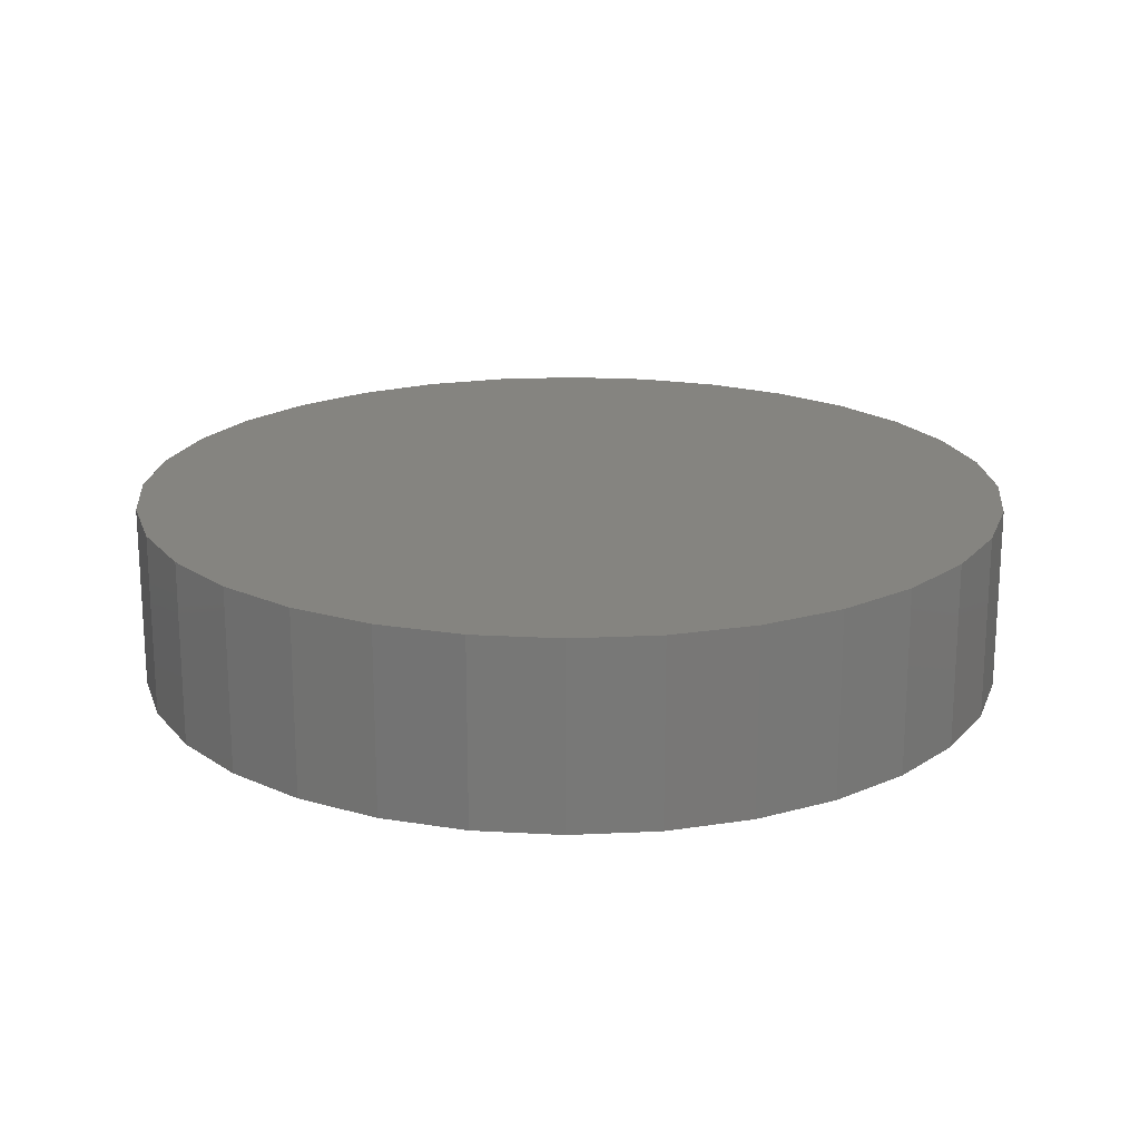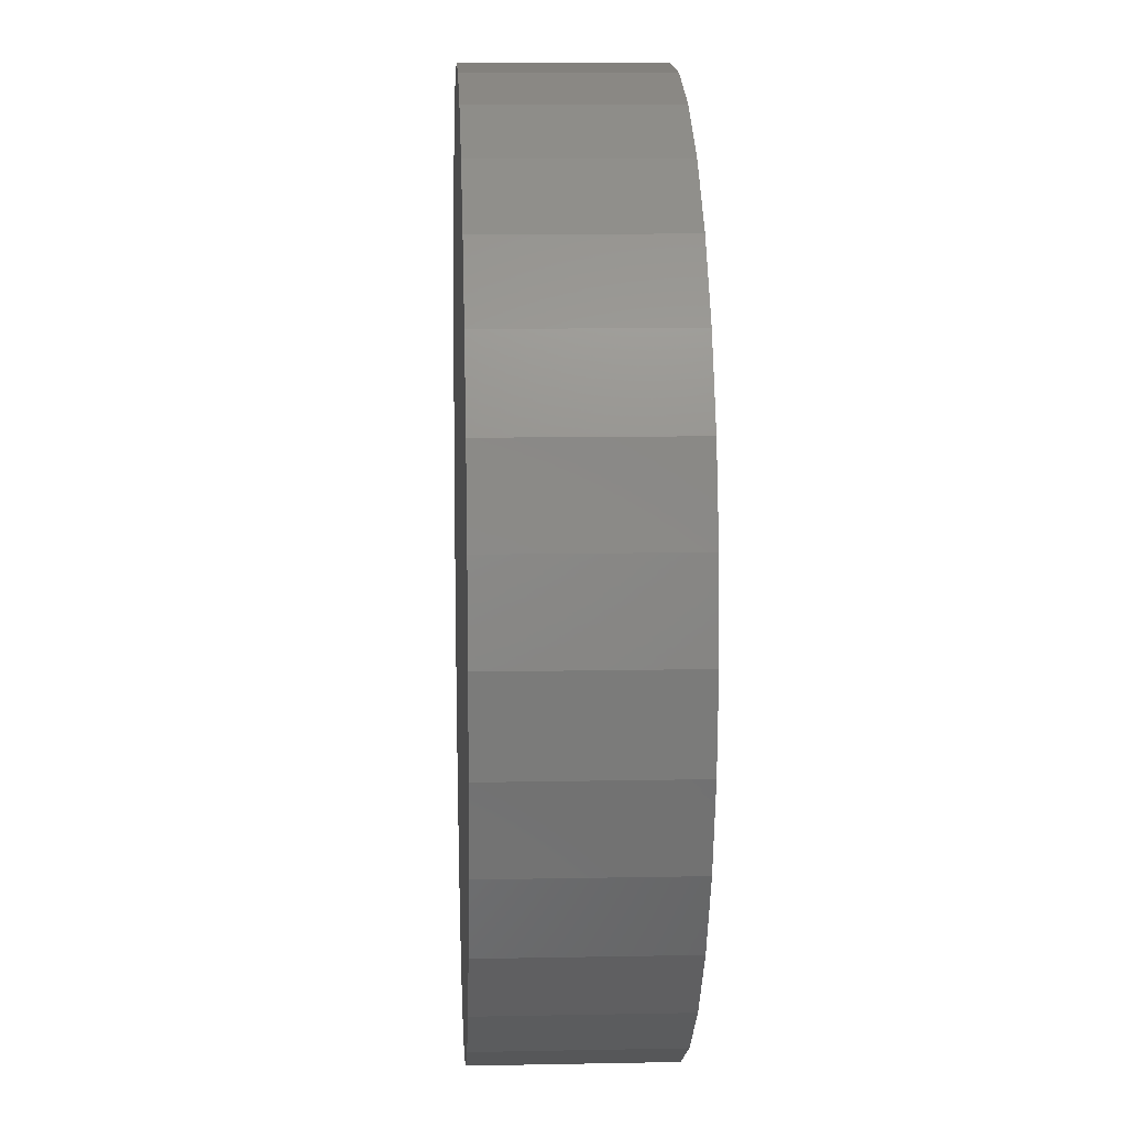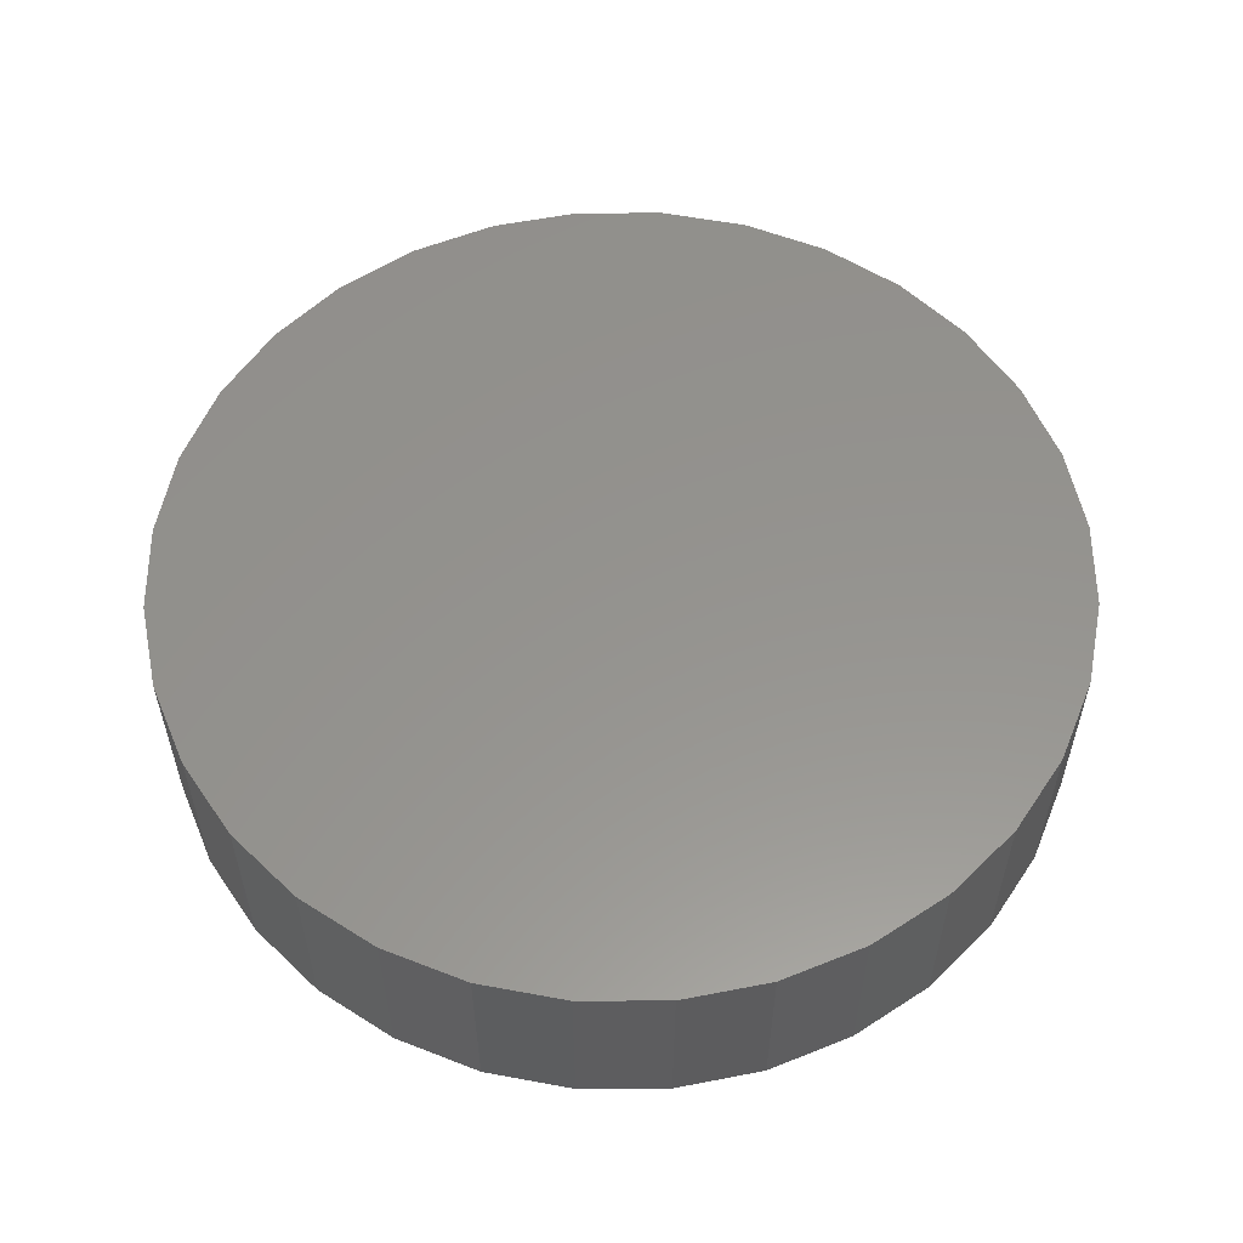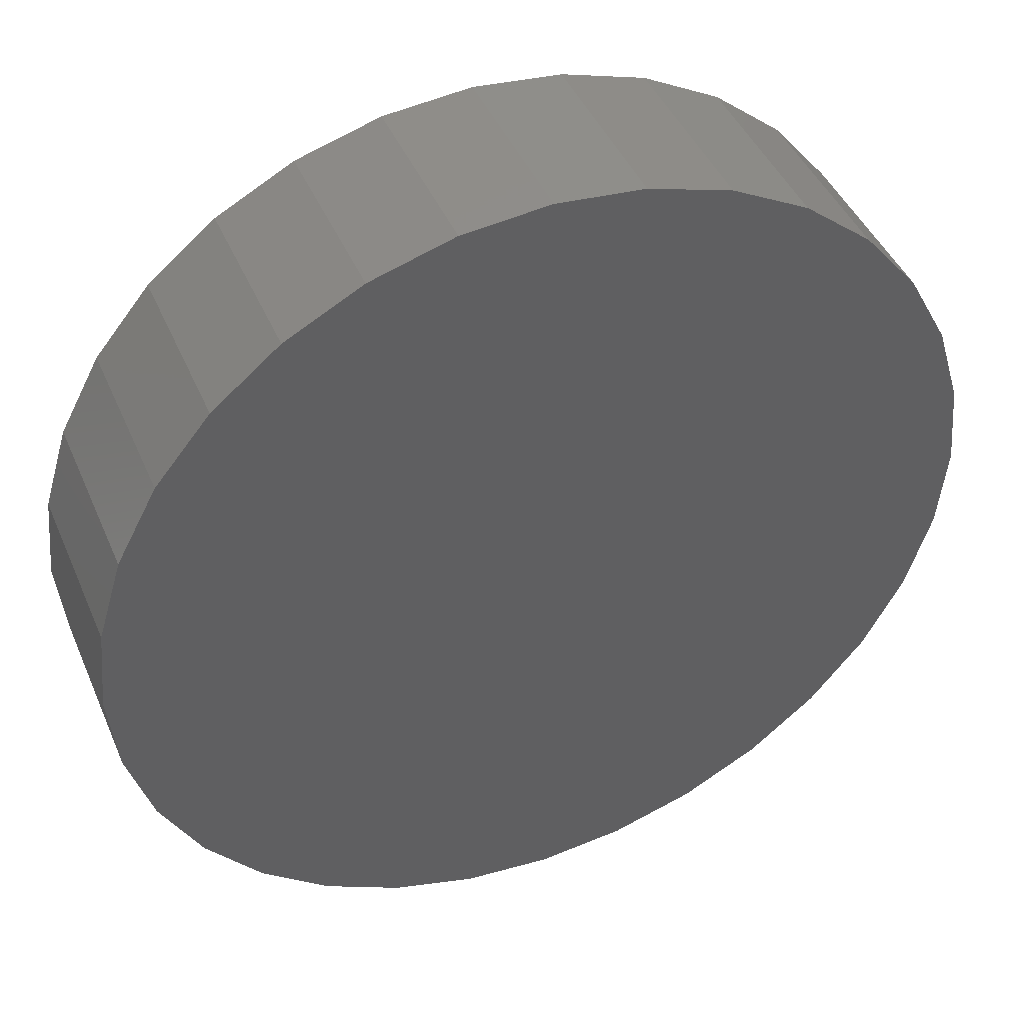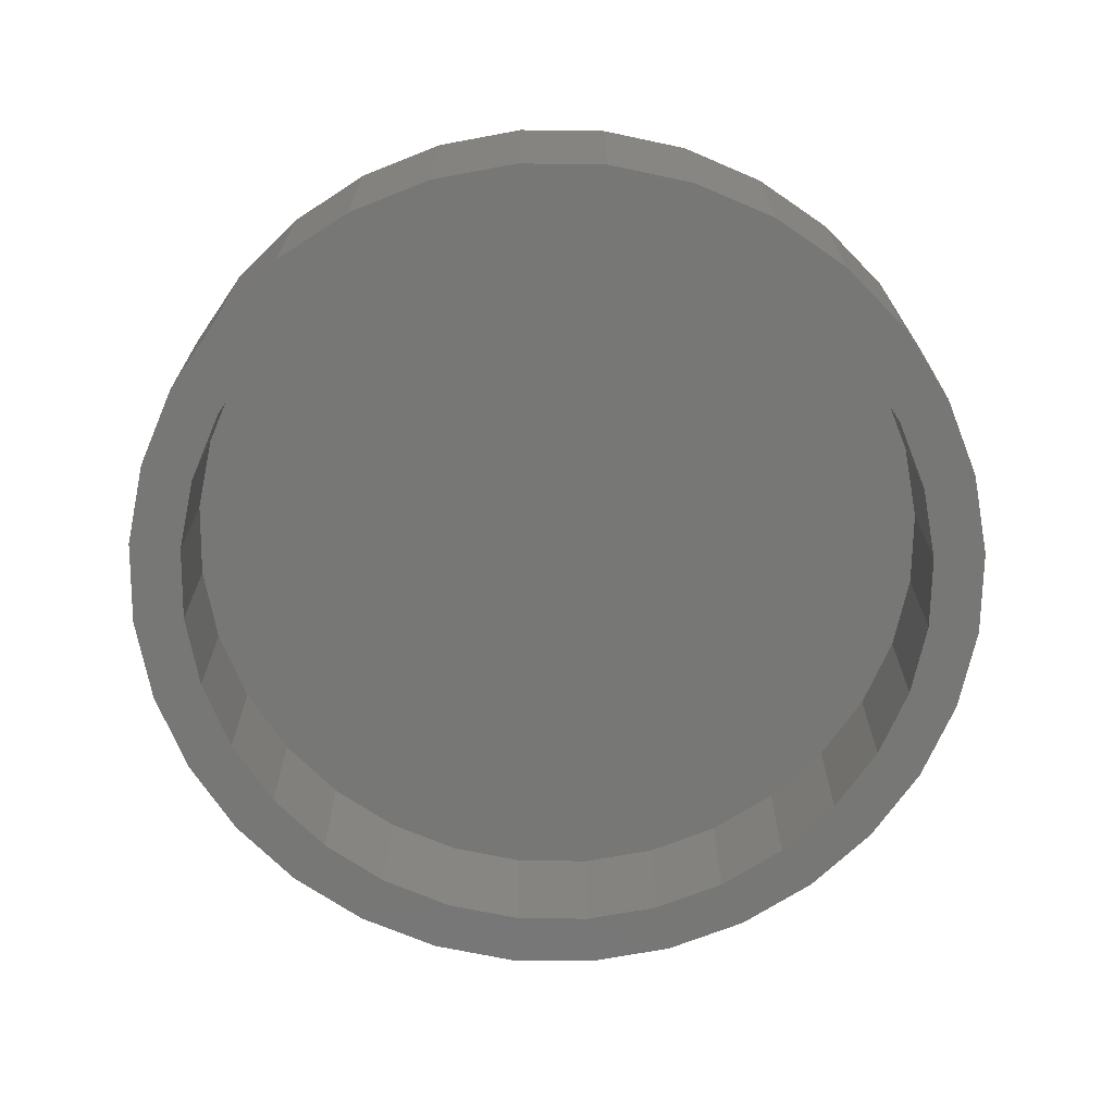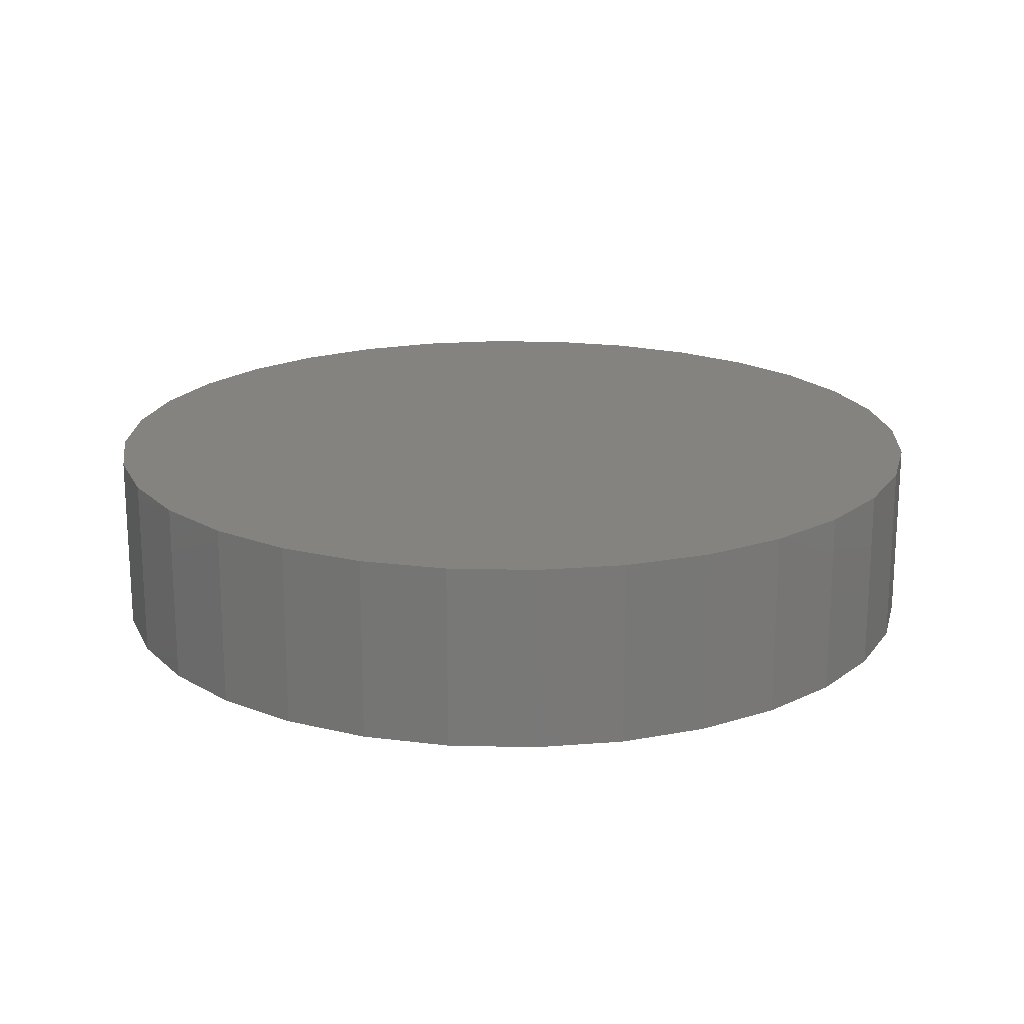
<metadata>
{"format":"stl","ext":"stl","renderer":"f3d","projection":"perspective","resolution":1024,"background":"white","views":[{"elev":19.3,"azim":-78.3,"up":"+Z"},{"elev":10.3,"azim":87.1,"up":"+Y"},{"elev":56.7,"azim":-73.4,"up":"+Z"},{"elev":44.0,"azim":-22.3,"up":"+Y"},{"elev":-69.5,"azim":-85.1,"up":"+Z"},{"elev":18.9,"azim":-160.6,"up":"+Z"}]}
</metadata>
<code>
# stl→obj: 128 verts, 252 faces
v -0.07887 0.3811 0
v -0.002632 0.3887 0
v -0.002632 0.3418 0
v -0.1522 0.3589 0
v -0.2886 0.1889 0
v -0.3276 0.215 0
v -0.2458 0.241 0
v 0.07361 0.3811 0
v -0.002632 -0.3461 0
v 0.1469 -0.3632 0
v 0.07361 -0.3854 0
v -0.002632 -0.3929 0
v -0.06973 0.3352 0
v -0.1342 0.3156 0
v -0.2197 0.3228 0
v -0.1937 0.2838 0
v -0.279 0.2742 0
v -0.1937 -0.2881 0
v -0.279 -0.2785 0
v -0.2458 -0.2453 0
v -0.3276 -0.2192 0
v -0.2886 -0.1932 0
v -0.3637 -0.1517 0
v -0.3204 -0.1337 0
v -0.3859 -0.07838 0
v -0.3399 -0.06923 0
v -0.3934 -0.002138 0
v -0.3465 -0.002138 0
v -0.3859 0.0741 0
v -0.3399 0.06496 0
v -0.3637 0.1474 0
v -0.3204 0.1295 0
v -0.07887 -0.3854 0
v -0.1522 -0.3632 0
v -0.06973 -0.3394 0
v -0.2197 -0.3271 0
v -0.1342 -0.3199 0
v 0.2833 0.1889 0
v 0.2406 0.241 0
v 0.3223 0.215 0
v 0.1884 0.2838 0
v 0.2737 0.2742 0
v 0.129 0.3156 0
v 0.2145 0.3228 0
v 0.06446 0.3352 0
v 0.1469 0.3589 0
v 0.1884 -0.2881 0
v 0.2406 -0.2453 0
v 0.2737 -0.2785 0
v 0.2833 -0.1932 0
v 0.3223 -0.2192 0
v 0.3151 -0.1337 0
v 0.3584 -0.1517 0
v 0.3347 -0.06923 0
v 0.3806 -0.07838 0
v 0.3413 -0.002138 0
v 0.3882 -0.002138 0
v 0.3347 0.06496 0
v 0.3806 0.0741 0
v 0.3151 0.1295 0
v 0.3584 0.1474 0
v 0.06446 -0.3394 0
v 0.129 -0.3199 0
v 0.2145 -0.3271 0
v 0.06446 -0.3394 0.1172
v 0.129 -0.3199 0.1172
v 0.1884 -0.2881 0.1172
v 0.2406 -0.2453 0.1172
v 0.2833 -0.1932 0.1172
v 0.3151 -0.1337 0.1172
v 0.3347 -0.06923 0.1172
v 0.3413 -0.002138 0.1172
v -0.002632 -0.3461 0.1172
v -0.06973 -0.3394 0.1172
v -0.1342 -0.3199 0.1172
v -0.1937 -0.2881 0.1172
v -0.2458 -0.2453 0.1172
v -0.2886 -0.1932 0.1172
v -0.3204 -0.1337 0.1172
v -0.3399 -0.06923 0.1172
v -0.3465 -0.002138 0.1172
v -0.06973 0.3352 0.1172
v -0.1342 0.3156 0.1172
v -0.1937 0.2838 0.1172
v -0.2458 0.241 0.1172
v -0.2886 0.1889 0.1172
v -0.3204 0.1295 0.1172
v -0.3399 0.06496 0.1172
v -0.002632 0.3418 0.1172
v 0.06446 0.3352 0.1172
v 0.129 0.3156 0.1172
v 0.1884 0.2838 0.1172
v 0.2406 0.241 0.1172
v 0.2833 0.1889 0.1172
v 0.3151 0.1295 0.1172
v 0.3347 0.06496 0.1172
v -0.07887 0.3811 0.1641
v 0.07361 0.3811 0.1641
v -0.002632 0.3887 0.1641
v 0.1469 0.3589 0.1641
v -0.1522 0.3589 0.1641
v 0.2145 0.3228 0.1641
v -0.2197 0.3228 0.1641
v 0.2737 0.2742 0.1641
v -0.279 0.2742 0.1641
v 0.3223 0.215 0.1641
v -0.3276 0.215 0.1641
v 0.3584 0.1474 0.1641
v -0.3637 0.1474 0.1641
v 0.3806 0.0741 0.1641
v -0.3859 0.0741 0.1641
v 0.3882 -0.002138 0.1641
v -0.3934 -0.002138 0.1641
v 0.3806 -0.07838 0.1641
v -0.3859 -0.07838 0.1641
v 0.3584 -0.1517 0.1641
v -0.3637 -0.1517 0.1641
v 0.3223 -0.2192 0.1641
v -0.3276 -0.2192 0.1641
v 0.2737 -0.2785 0.1641
v -0.279 -0.2785 0.1641
v 0.2145 -0.3271 0.1641
v -0.2197 -0.3271 0.1641
v 0.1469 -0.3632 0.1641
v -0.1522 -0.3632 0.1641
v 0.07361 -0.3854 0.1641
v -0.07887 -0.3854 0.1641
v -0.002632 -0.3929 0.1641
f 1 2 3
f 4 1 3
f 5 6 7
f 3 2 8
f 9 10 11
f 11 12 9
f 3 13 4
f 4 13 14
f 4 14 15
f 15 14 16
f 15 16 17
f 17 16 7
f 17 7 6
f 18 19 20
f 20 19 21
f 20 21 22
f 22 21 23
f 22 23 24
f 24 23 25
f 24 25 26
f 26 25 27
f 26 27 28
f 28 27 29
f 28 29 30
f 30 29 31
f 30 31 32
f 32 31 6
f 32 6 5
f 12 33 9
f 9 33 34
f 9 34 35
f 35 34 36
f 35 36 37
f 37 36 19
f 37 19 18
f 38 39 40
f 40 39 41
f 40 41 42
f 42 41 43
f 42 43 44
f 44 43 45
f 44 45 46
f 46 45 3
f 46 3 8
f 47 48 49
f 49 48 50
f 49 50 51
f 51 50 52
f 51 52 53
f 53 52 54
f 53 54 55
f 55 54 56
f 55 56 57
f 57 56 58
f 57 58 59
f 59 58 60
f 59 60 61
f 61 60 38
f 61 38 40
f 9 62 10
f 10 62 63
f 10 63 64
f 64 63 47
f 64 47 49
f 9 65 62
f 62 65 66
f 62 66 63
f 63 66 67
f 63 67 47
f 47 67 68
f 47 68 48
f 48 68 69
f 48 69 50
f 50 69 70
f 50 70 52
f 52 70 71
f 52 71 54
f 54 71 72
f 54 72 56
f 65 9 73
f 73 9 35
f 73 35 74
f 74 35 37
f 74 37 75
f 75 37 18
f 75 18 76
f 76 18 20
f 76 20 77
f 77 20 22
f 77 22 78
f 78 22 24
f 78 24 79
f 79 24 26
f 79 26 80
f 80 26 28
f 80 28 81
f 3 82 13
f 13 82 83
f 13 83 14
f 14 83 84
f 14 84 16
f 16 84 85
f 16 85 7
f 7 85 86
f 7 86 5
f 5 86 87
f 5 87 32
f 32 87 88
f 32 88 30
f 30 88 81
f 30 81 28
f 82 3 89
f 89 3 45
f 89 45 90
f 90 45 43
f 90 43 91
f 91 43 41
f 91 41 92
f 92 41 39
f 92 39 93
f 93 39 38
f 93 38 94
f 94 38 60
f 94 60 95
f 95 60 58
f 95 58 96
f 96 58 56
f 96 56 72
f 89 90 82
f 73 74 65
f 65 74 75
f 65 75 66
f 66 75 76
f 66 76 67
f 67 76 77
f 67 77 68
f 68 77 78
f 68 78 69
f 69 78 79
f 69 79 70
f 70 79 80
f 70 80 71
f 71 80 81
f 71 81 72
f 72 81 88
f 72 88 96
f 96 88 87
f 96 87 95
f 95 87 86
f 95 86 94
f 94 86 85
f 94 85 93
f 93 85 84
f 93 84 92
f 92 84 83
f 92 83 91
f 91 83 82
f 91 82 90
f 97 98 99
f 98 97 100
f 100 97 101
f 100 101 102
f 102 101 103
f 102 103 104
f 104 103 105
f 104 105 106
f 106 105 107
f 106 107 108
f 108 107 109
f 108 109 110
f 110 109 111
f 110 111 112
f 112 111 113
f 112 113 114
f 114 113 115
f 114 115 116
f 116 115 117
f 116 117 118
f 118 117 119
f 118 119 120
f 120 119 121
f 120 121 122
f 122 121 123
f 122 123 124
f 124 123 125
f 124 125 126
f 126 125 127
f 126 127 128
f 57 112 55
f 55 112 114
f 55 114 53
f 53 114 116
f 53 116 51
f 51 116 118
f 51 118 49
f 49 118 120
f 49 120 64
f 64 120 122
f 64 122 10
f 10 122 124
f 10 124 11
f 11 124 126
f 11 126 12
f 12 126 128
f 12 128 33
f 33 128 127
f 33 127 34
f 34 127 125
f 34 125 36
f 36 125 123
f 36 123 19
f 19 123 121
f 19 121 21
f 21 121 119
f 21 119 23
f 23 119 117
f 23 117 25
f 25 117 115
f 25 115 27
f 27 115 113
f 27 113 29
f 29 113 111
f 29 111 31
f 31 111 109
f 31 109 6
f 6 109 107
f 6 107 17
f 17 107 105
f 17 105 15
f 15 105 103
f 15 103 4
f 4 103 101
f 4 101 1
f 1 101 97
f 1 97 2
f 2 97 99
f 2 99 8
f 8 99 98
f 8 98 46
f 46 98 100
f 46 100 44
f 44 100 102
f 44 102 42
f 42 102 104
f 42 104 40
f 40 104 106
f 40 106 61
f 61 106 108
f 61 108 59
f 59 108 110
f 59 110 57
f 57 110 112

</code>
